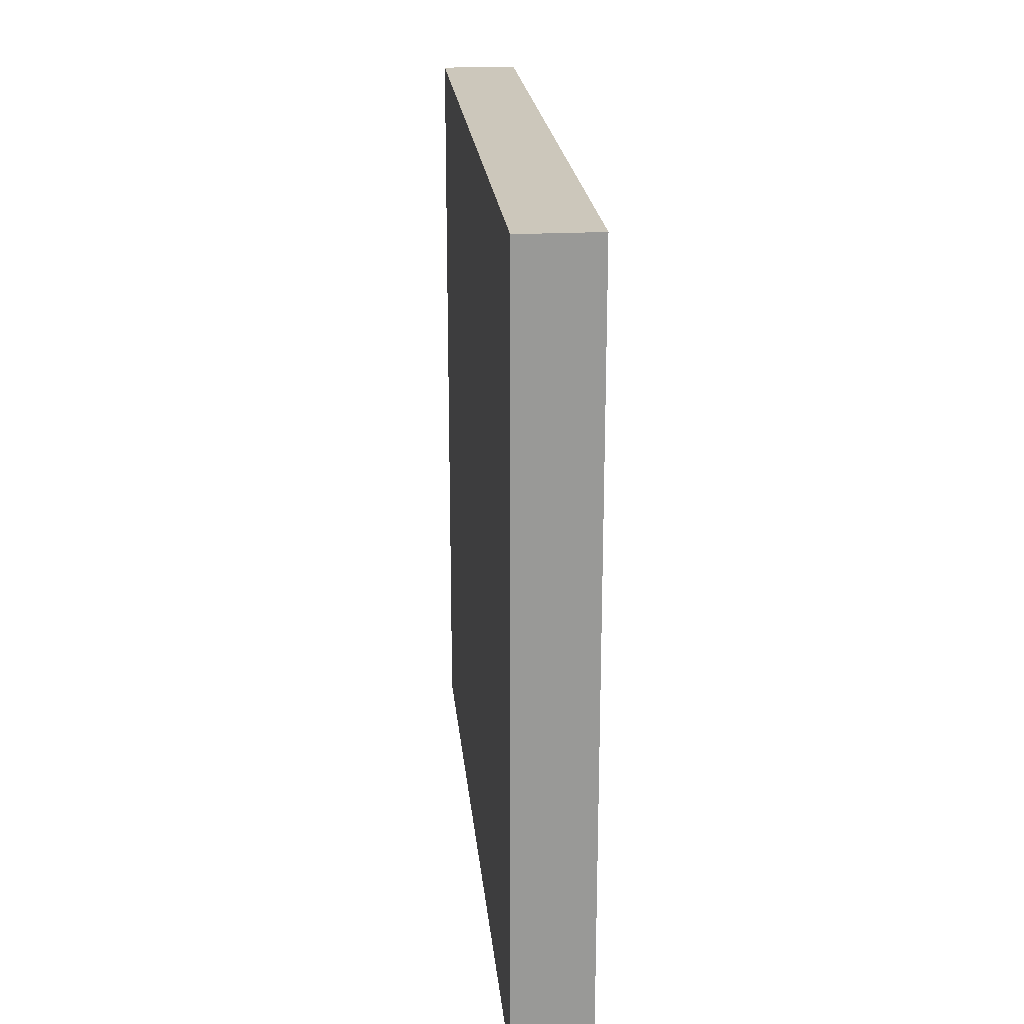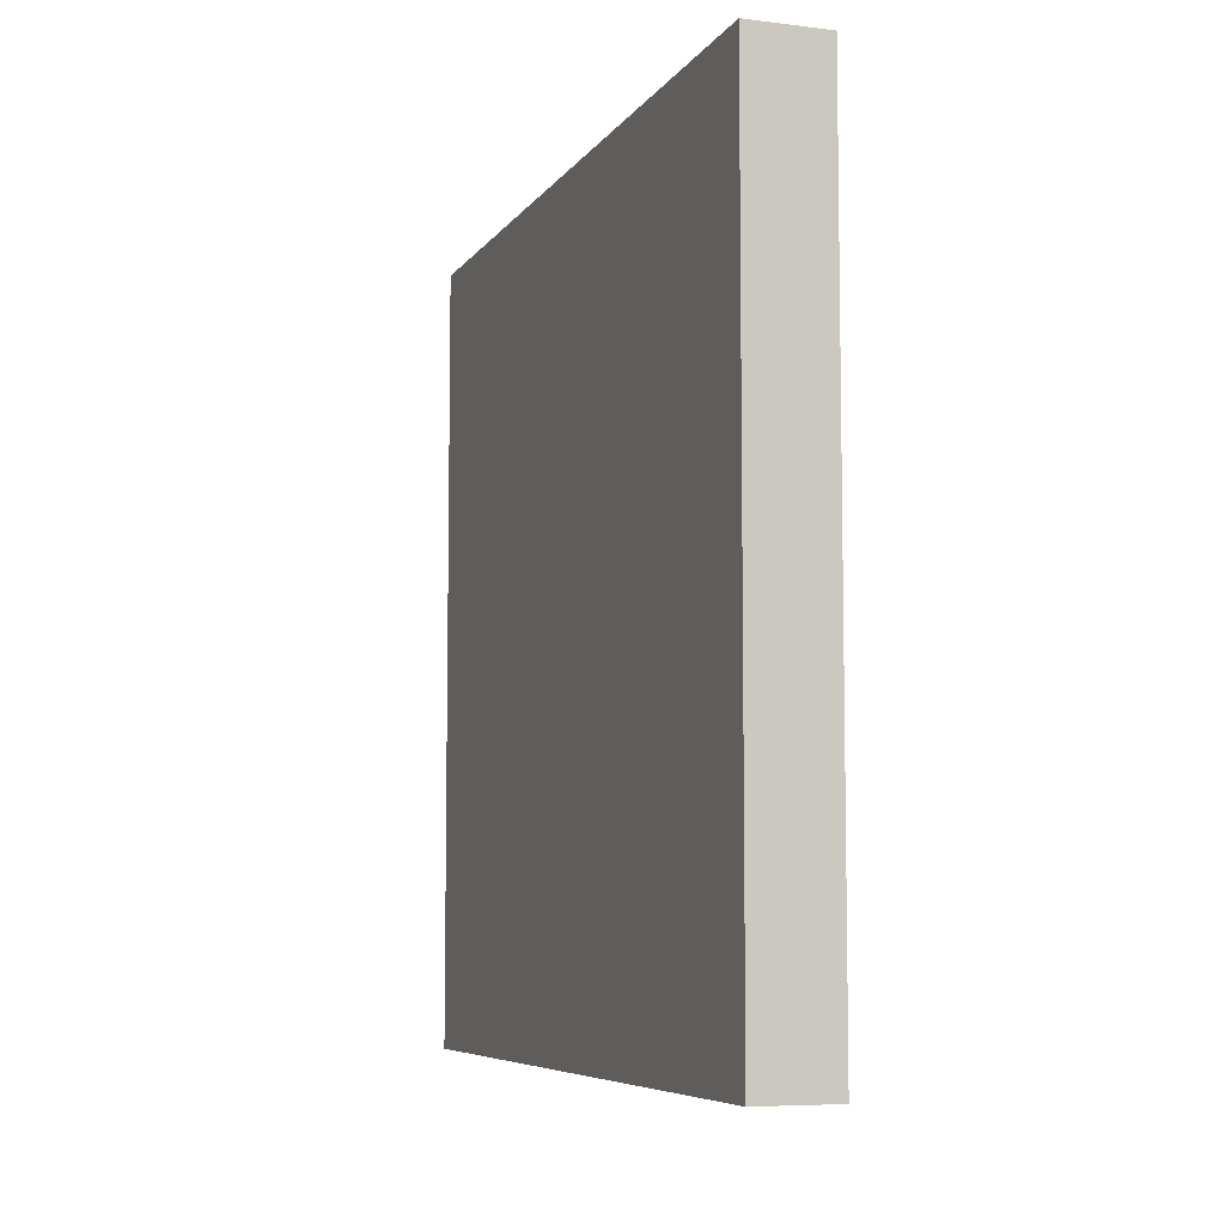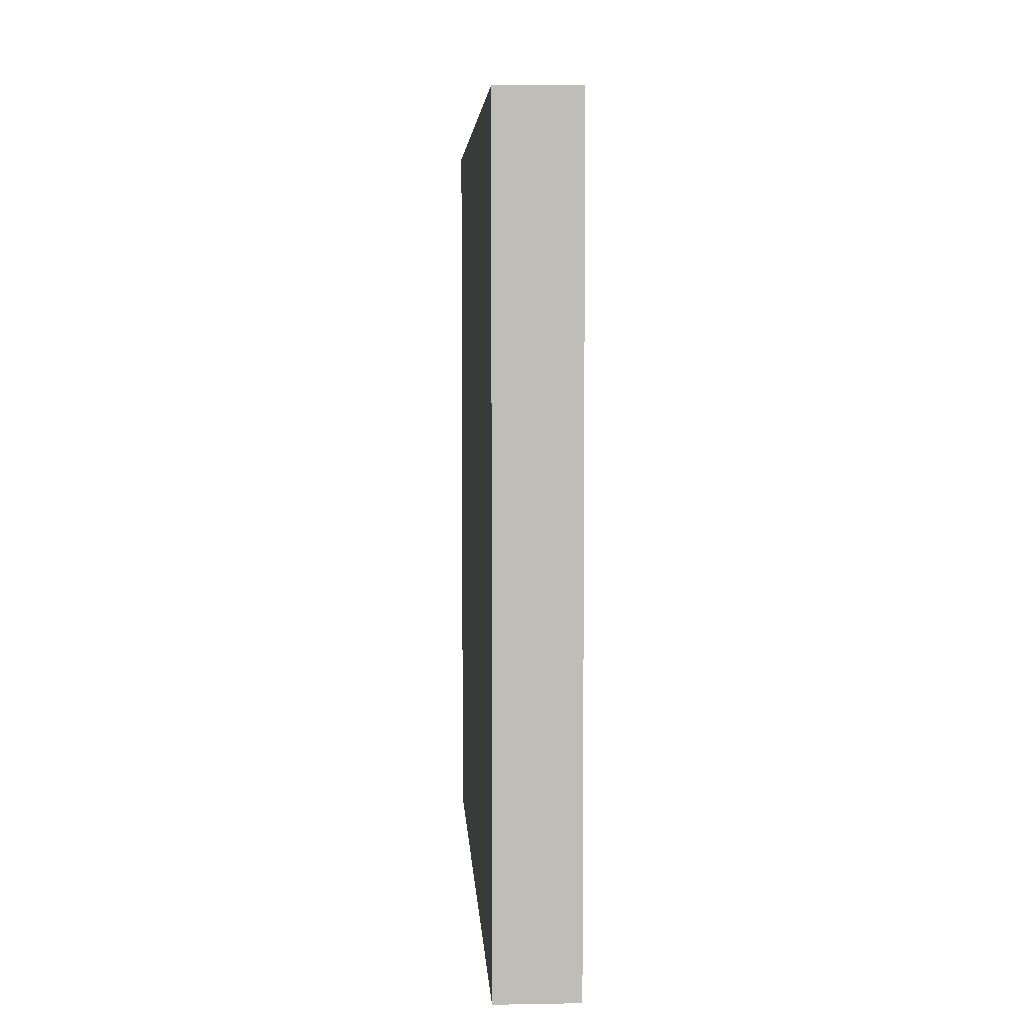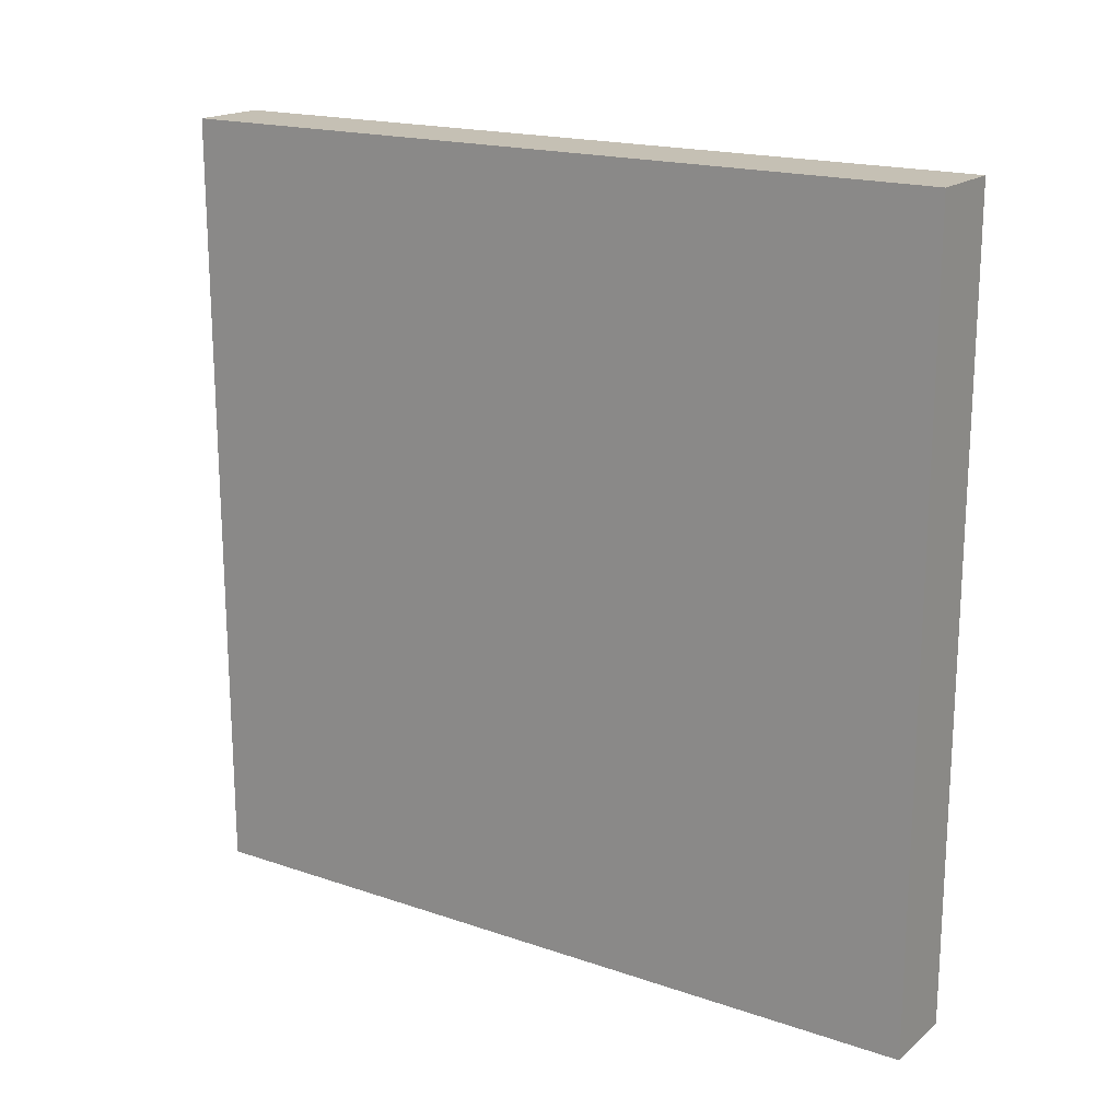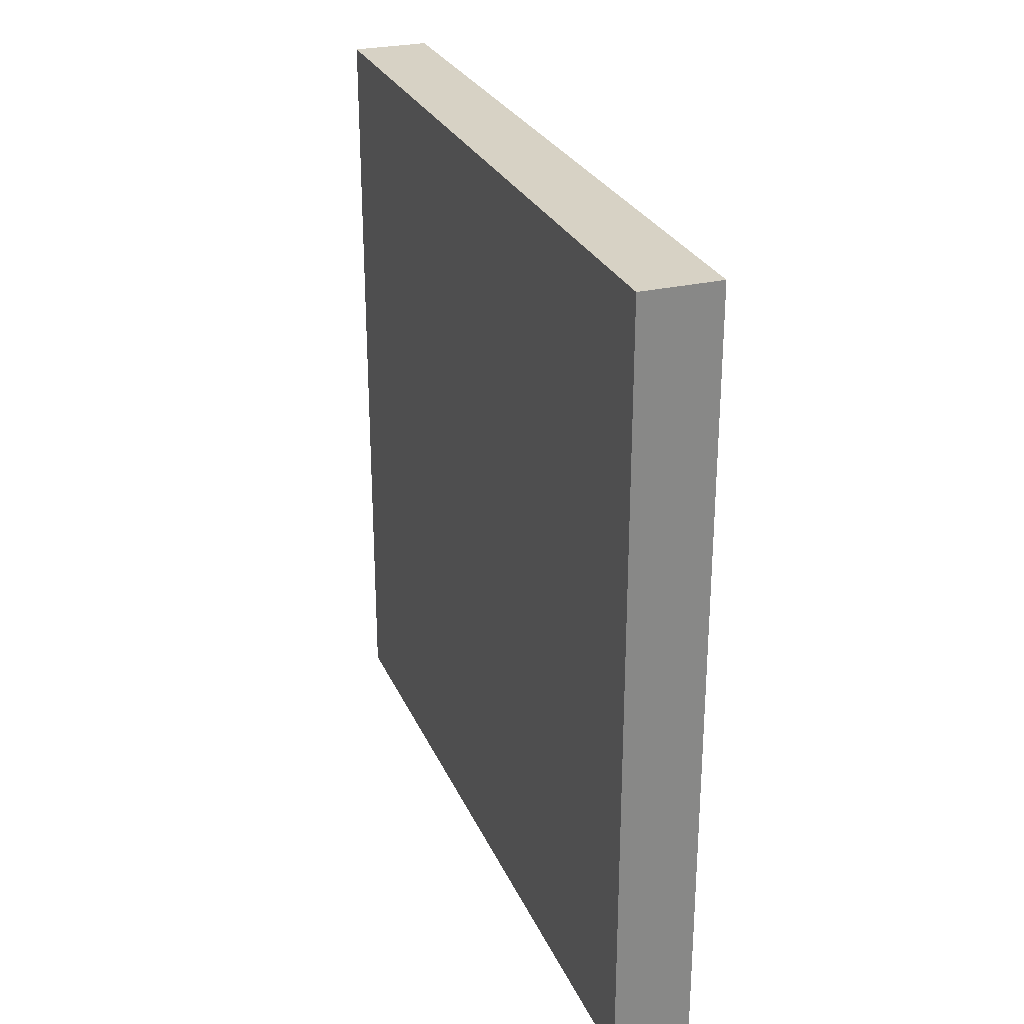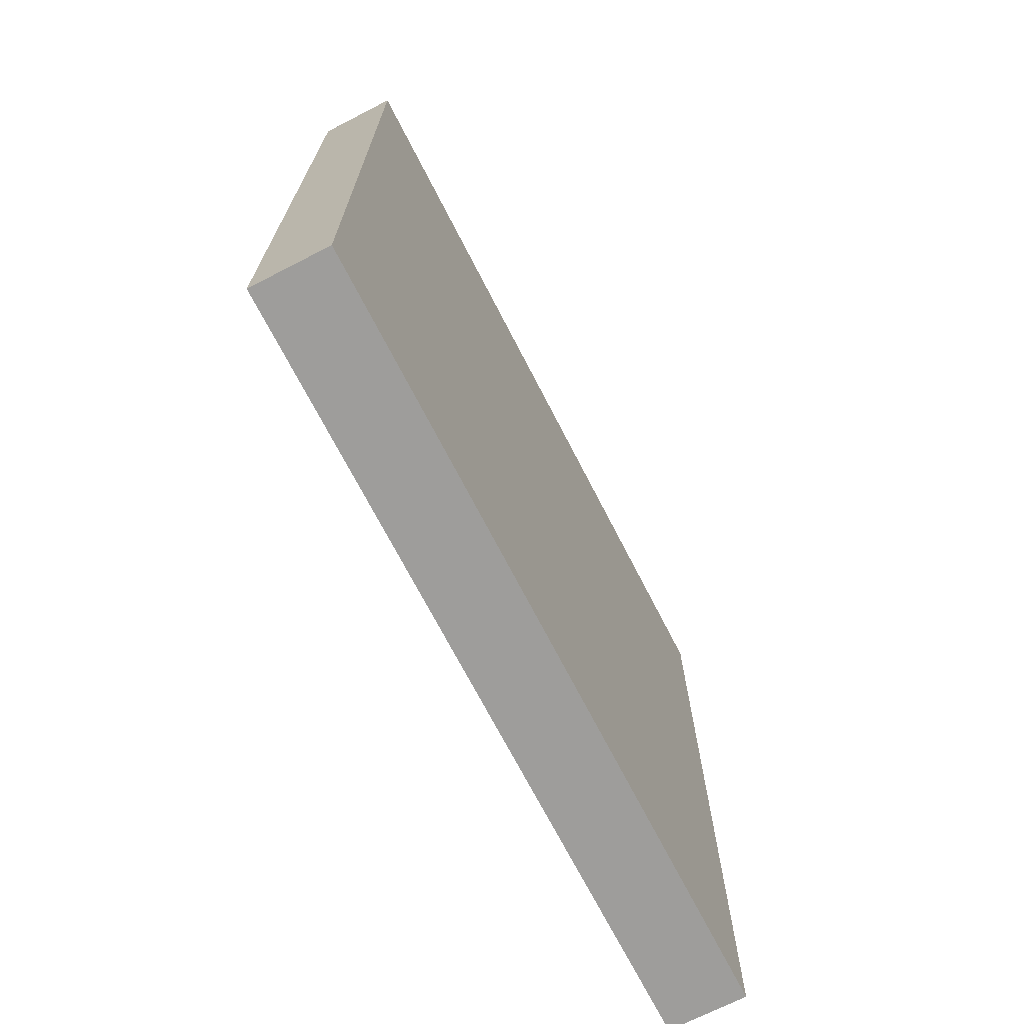
<metadata>
{"format":"obj","ext":"obj","renderer":"f3d","projection":"perspective","resolution":1024,"background":"white","views":[{"elev":21.6,"azim":-5.5,"up":"+Z"},{"elev":-6.9,"azim":-19.3,"up":"+Z"},{"elev":5.2,"azim":176.8,"up":"+Z"},{"elev":18.2,"azim":-56.5,"up":"+Y"},{"elev":27.3,"azim":159.9,"up":"+Y"},{"elev":-70.4,"azim":-152.8,"up":"+Y"}]}
</metadata>
<code>
o visual_0_wall_29.003_Cube.050
v -8.05 -2 -0.25
v -8.05 -2 0.75
v -8.05 -1 -0.25
v -8.05 -1 0.75
v -7.95 -2 -0.25
v -7.95 -2 0.75
v -7.95 -1 -0.25
v -7.95 -1 0.75
v -8.05 -1 -0.25
v -8.05 -1 -0.25
v -8.05 -2 -0.25
v -8.05 -2 -0.25
v -8.05 -2 0.75
v -8.05 -2 0.75
v -8.05 -1 0.75
v -8.05 -1 0.75
v -7.95 -1 -0.25
v -7.95 -1 -0.25
v -7.95 -1 0.75
v -7.95 -1 0.75
v -7.95 -2 -0.25
v -7.95 -2 -0.25
v -7.95 -2 0.75
v -7.95 -2 0.75
f 11 13 15 9
f 10 16 19 17
f 18 20 23 21
f 22 24 14 12
f 3 7 5 1
f 8 4 2 6

</code>
